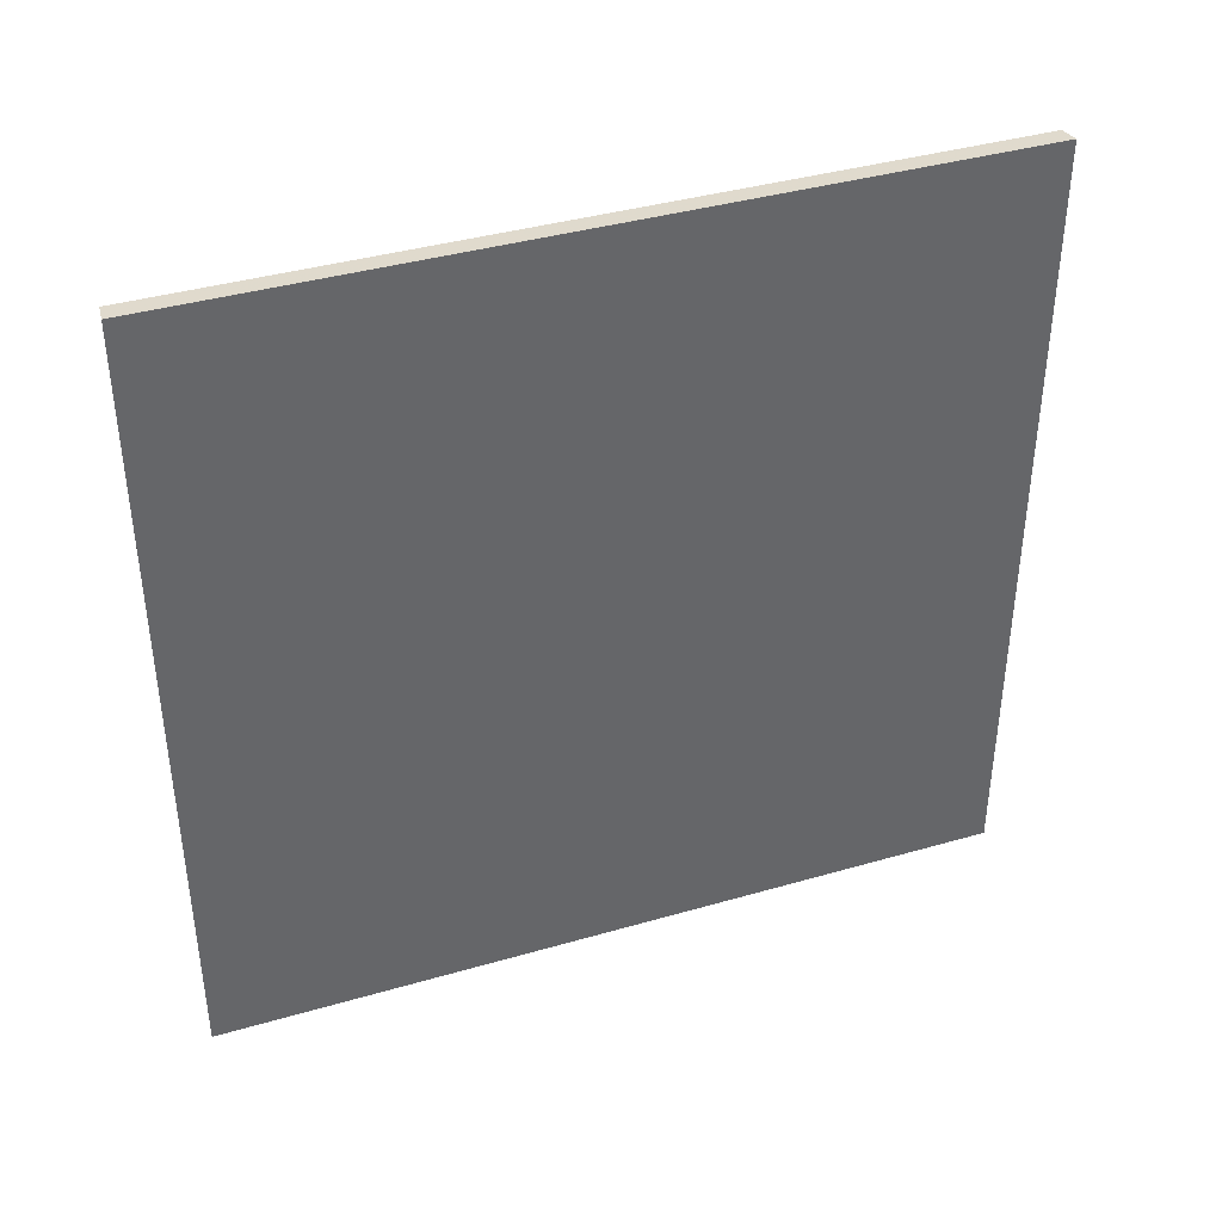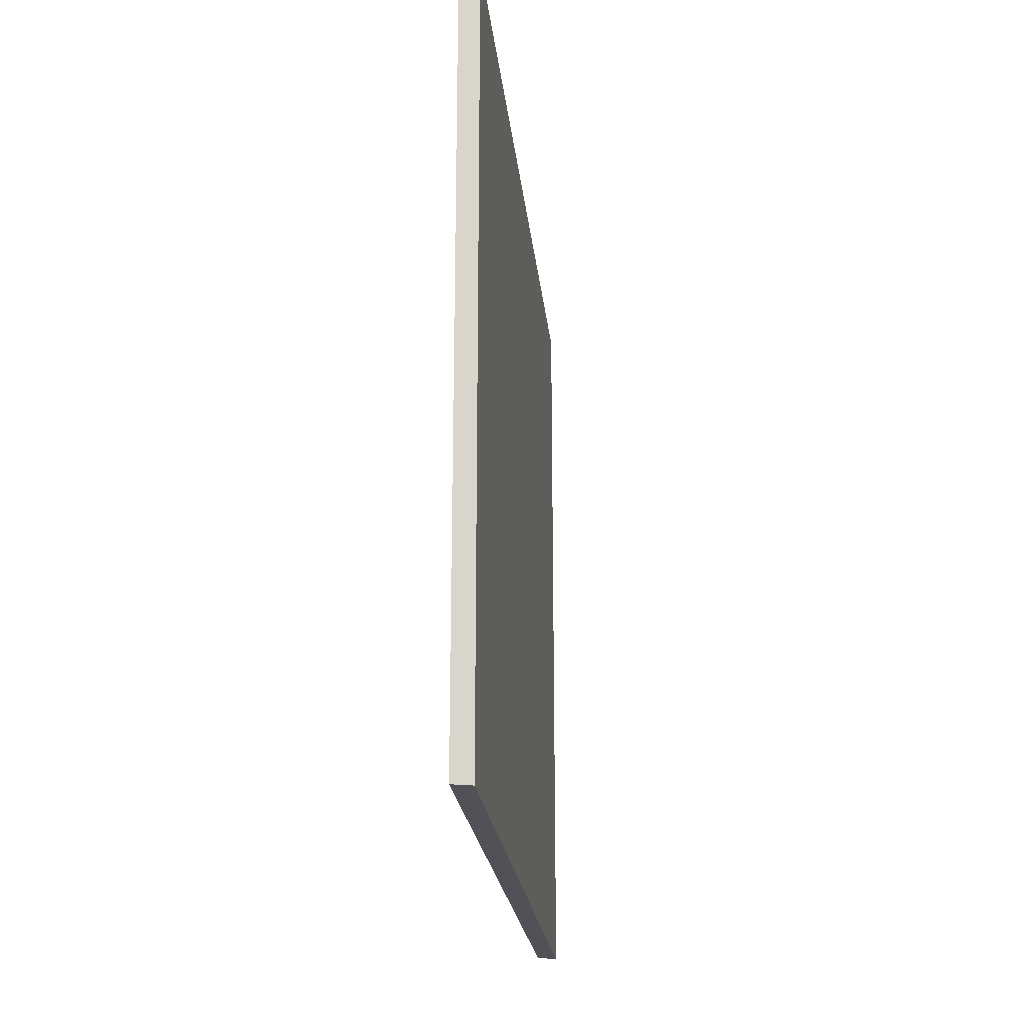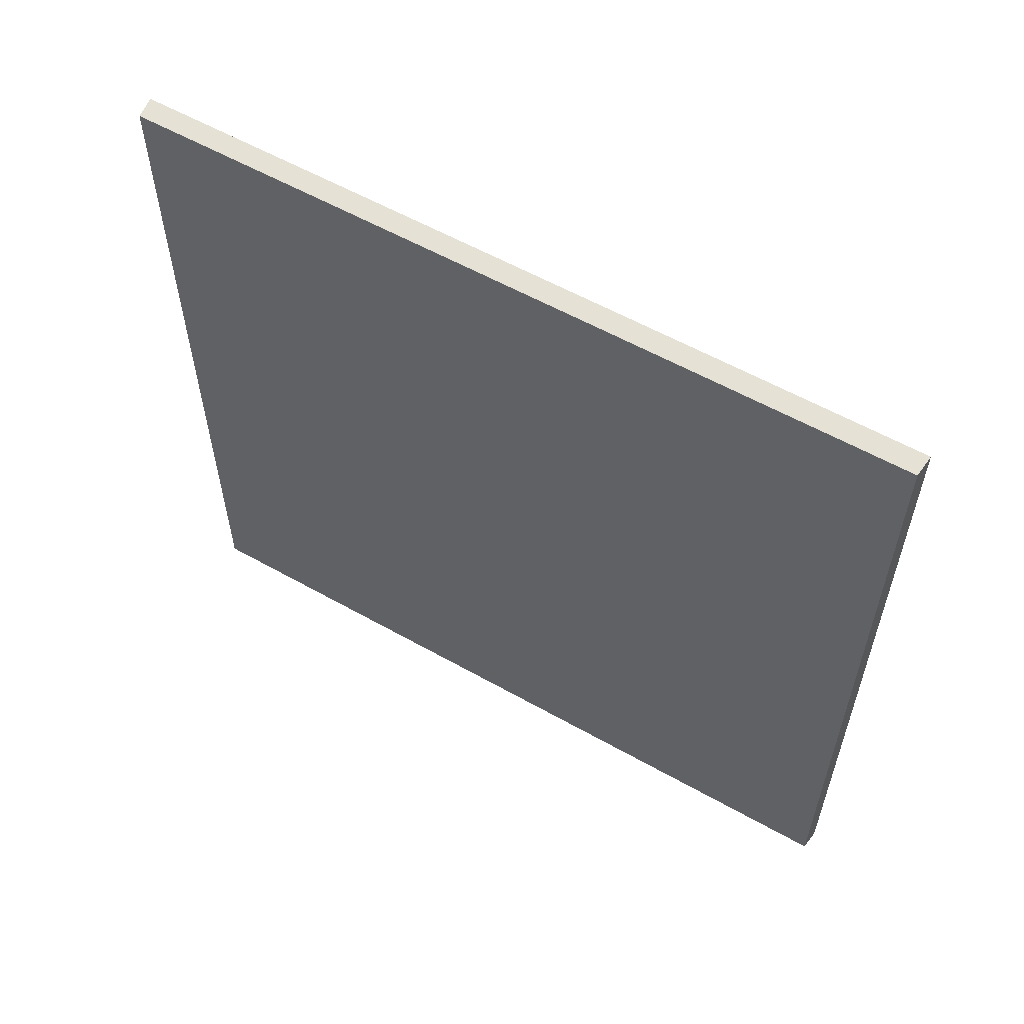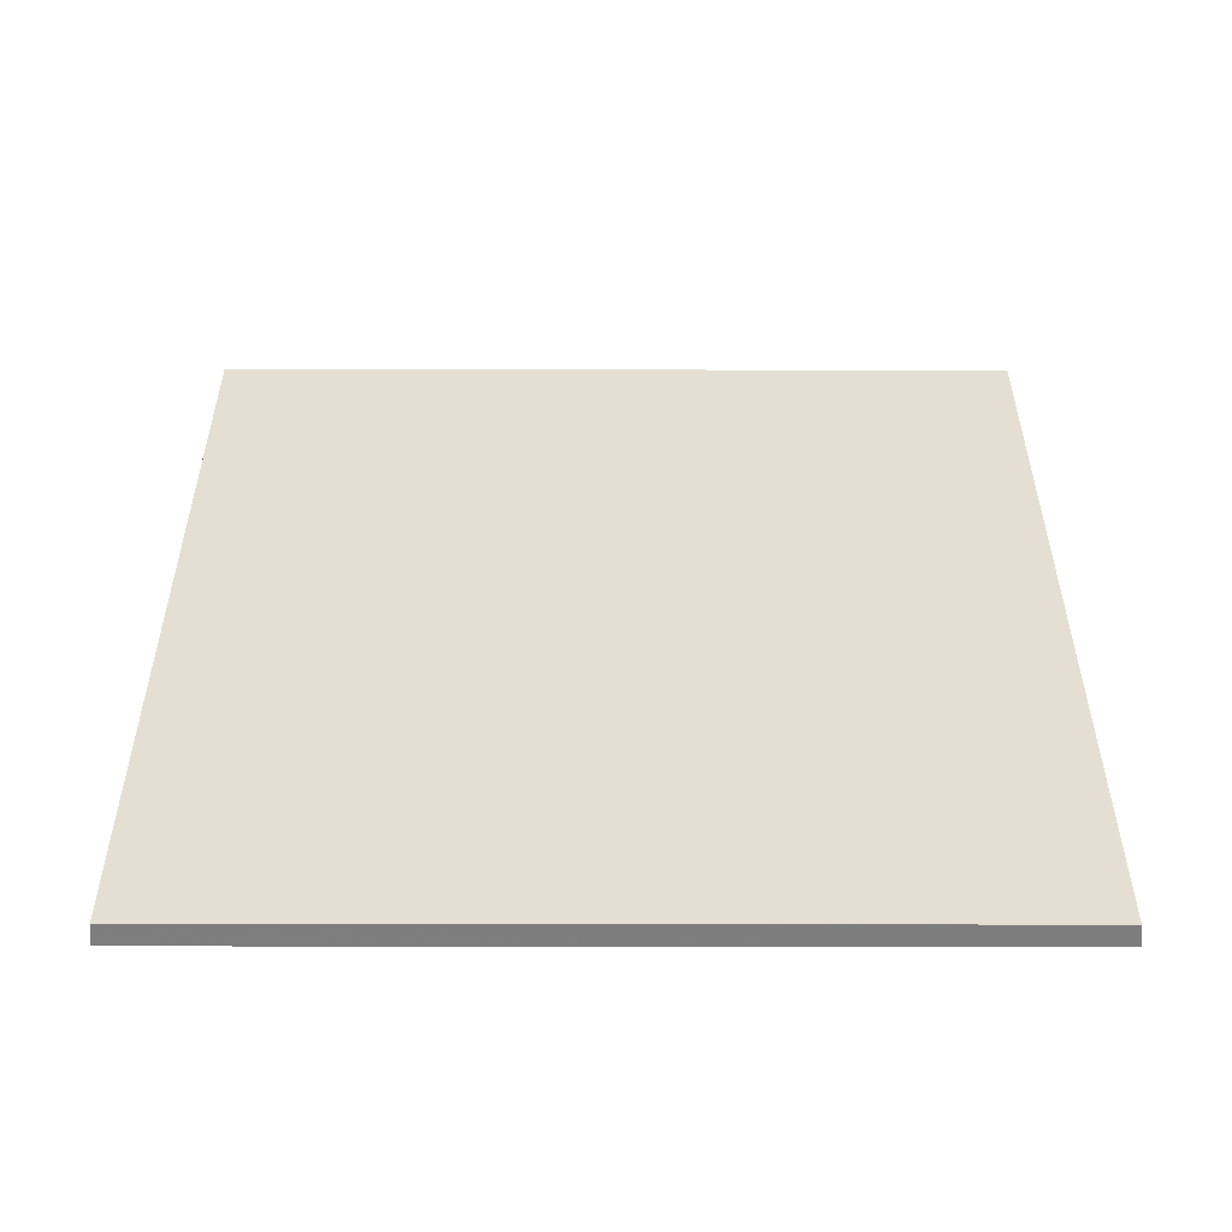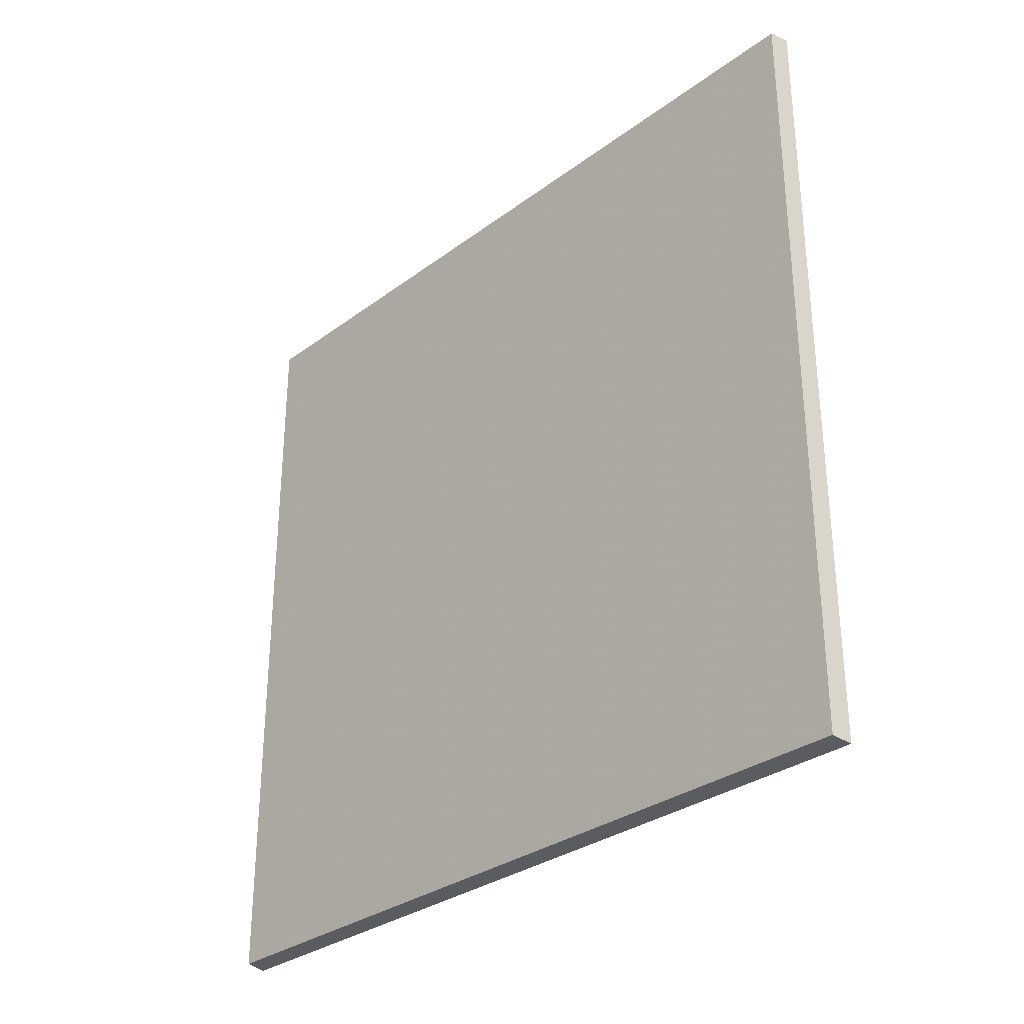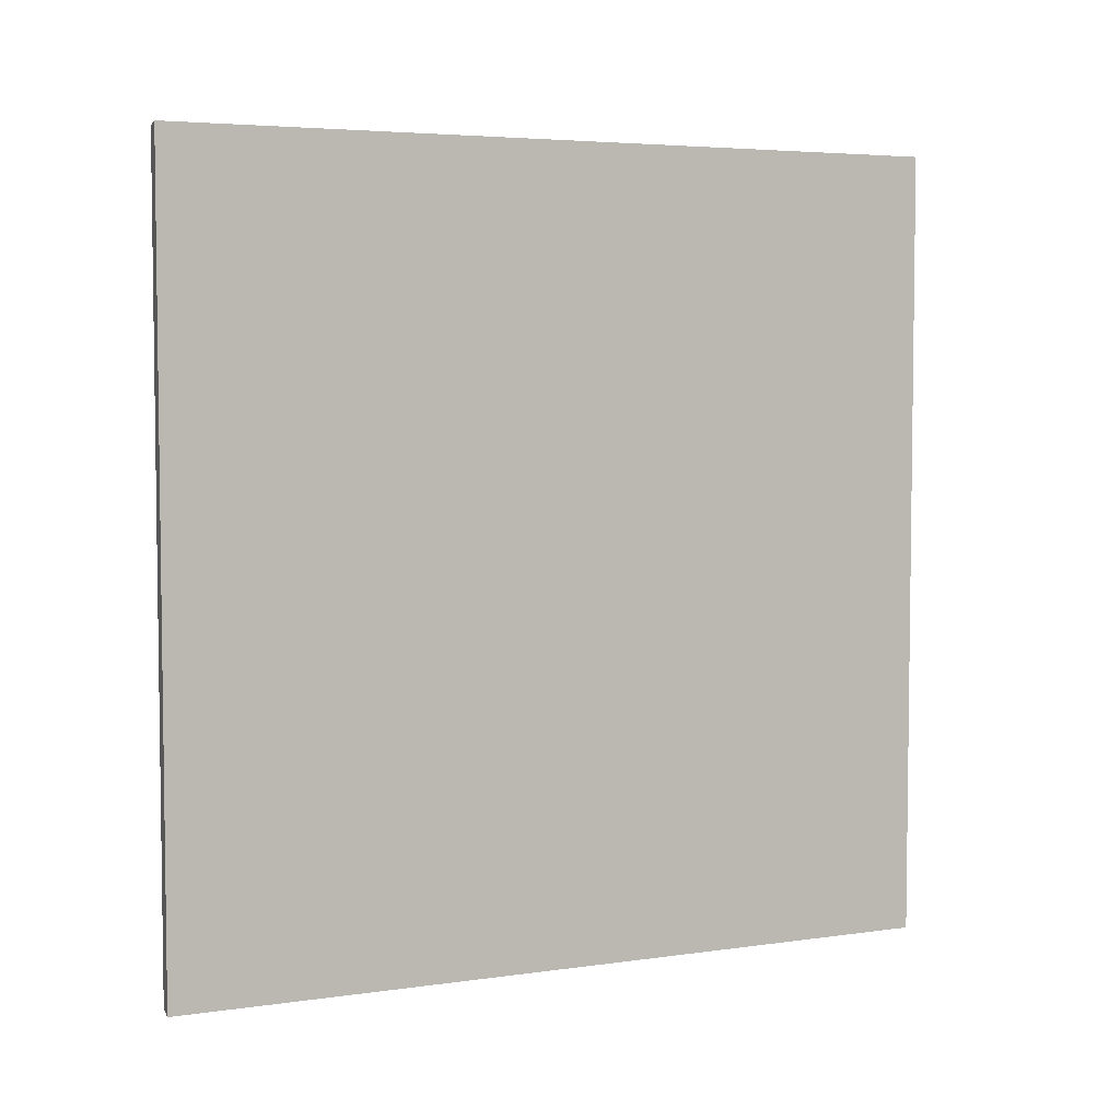
<metadata>
{"format":"obj","ext":"obj","renderer":"f3d","projection":"perspective","resolution":1024,"background":"white","views":[{"elev":39.4,"azim":-109.8,"up":"+Z"},{"elev":-22.3,"azim":-174.1,"up":"+Y"},{"elev":58.0,"azim":120.3,"up":"+Z"},{"elev":-53.1,"azim":89.9,"up":"+Y"},{"elev":-31.0,"azim":136.6,"up":"+Z"},{"elev":4.7,"azim":-114.8,"up":"+Y"}]}
</metadata>
<code>
v 0.6008 -0.5834 -0.5084
v 0.6008 -0.5834 0.5864
v 0.6008 0.5241 -0.5084
v 0.6008 0.5241 0.5864
v 0.5713 0.5272 0.5895
v 0.5713 0.5272 -0.5116
v 0.5713 -0.5865 0.5895
v 0.5713 -0.5865 -0.5116
f 3 2 1
f 4 3 5
f 3 4 2
f 4 5 2
f 3 8 6
f 5 3 6
f 8 5 6
f 5 8 7
f 8 2 7
f 2 5 7
f 8 3 1
f 2 8 1

</code>
